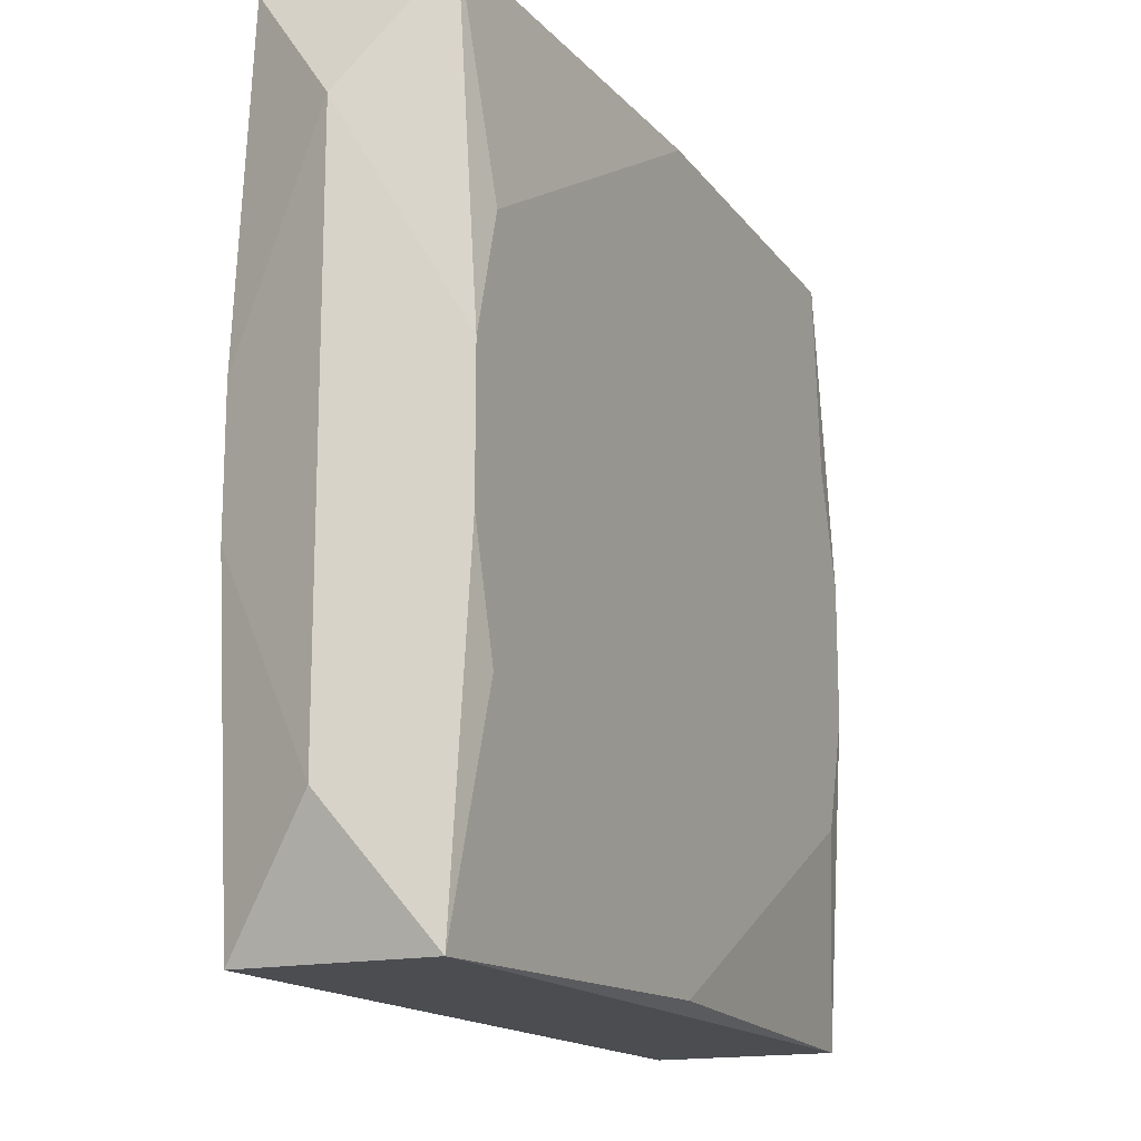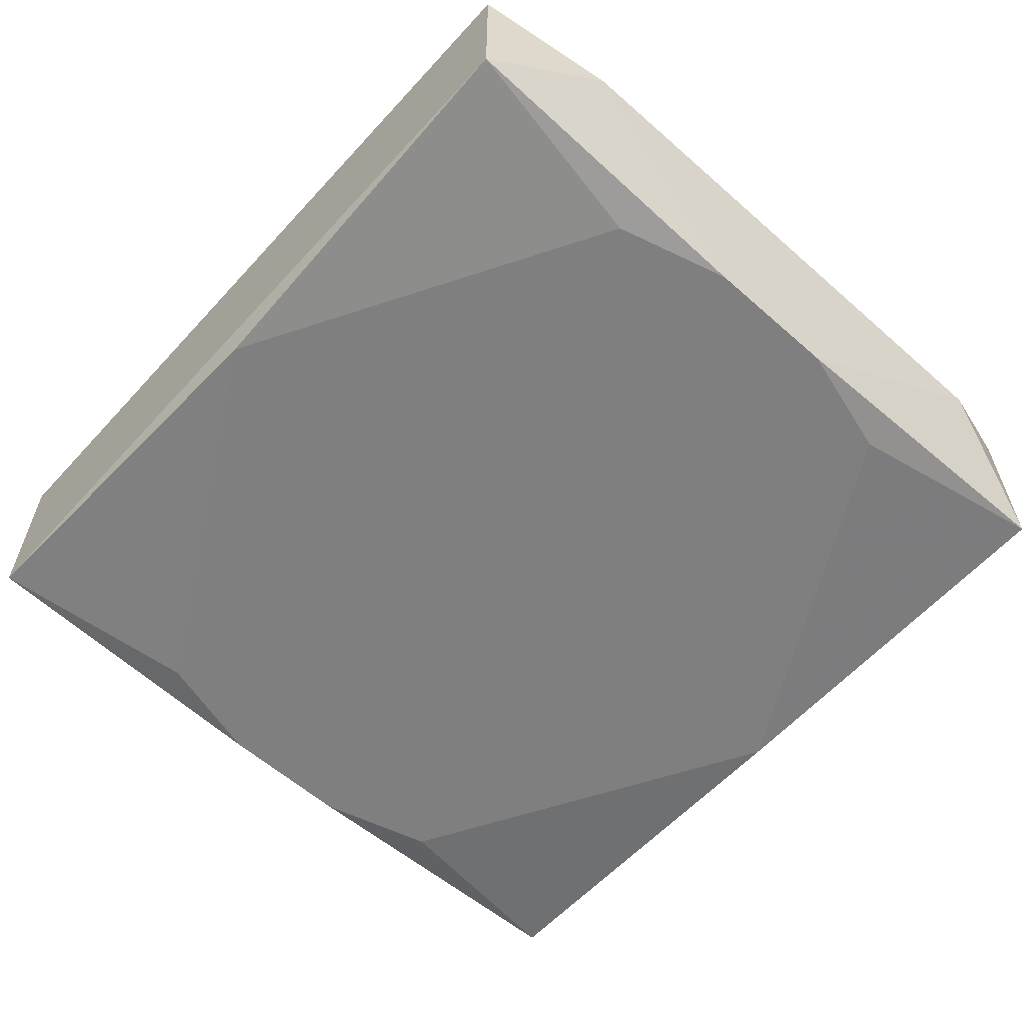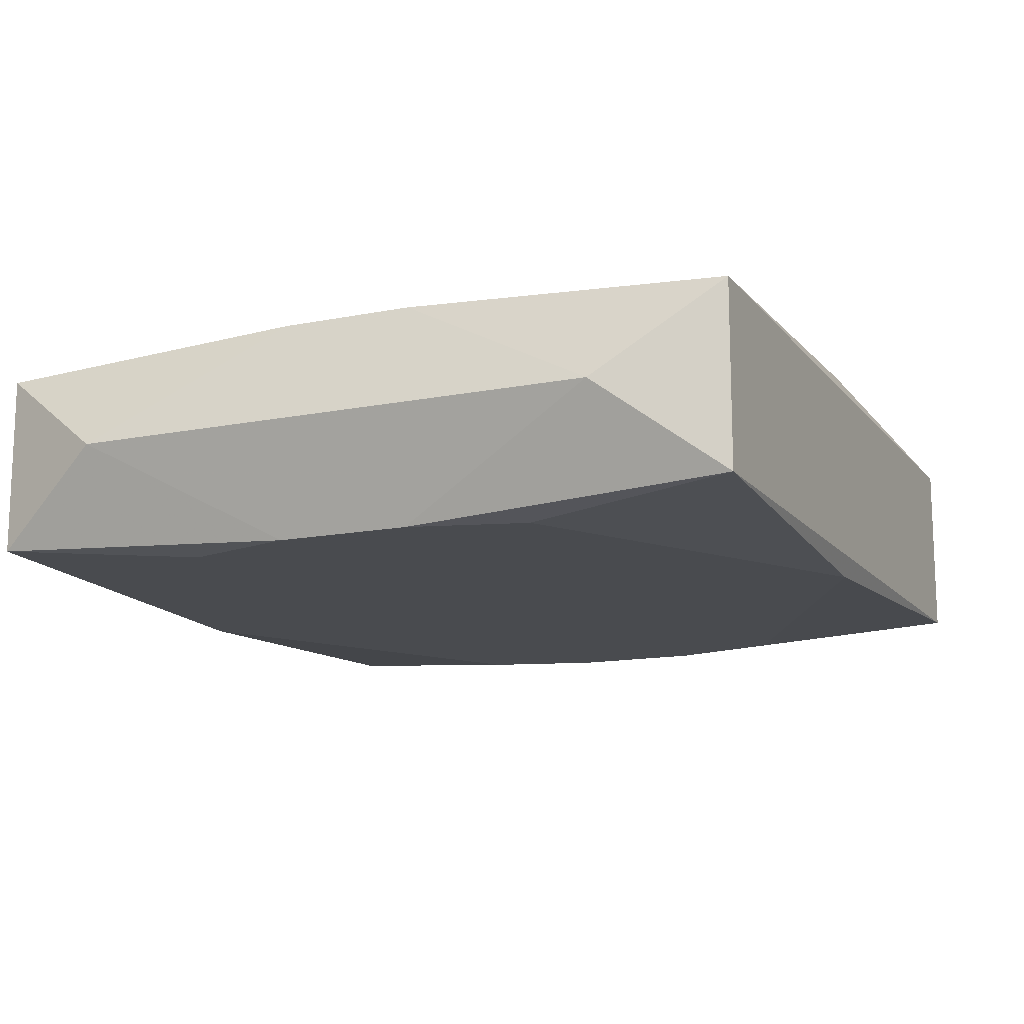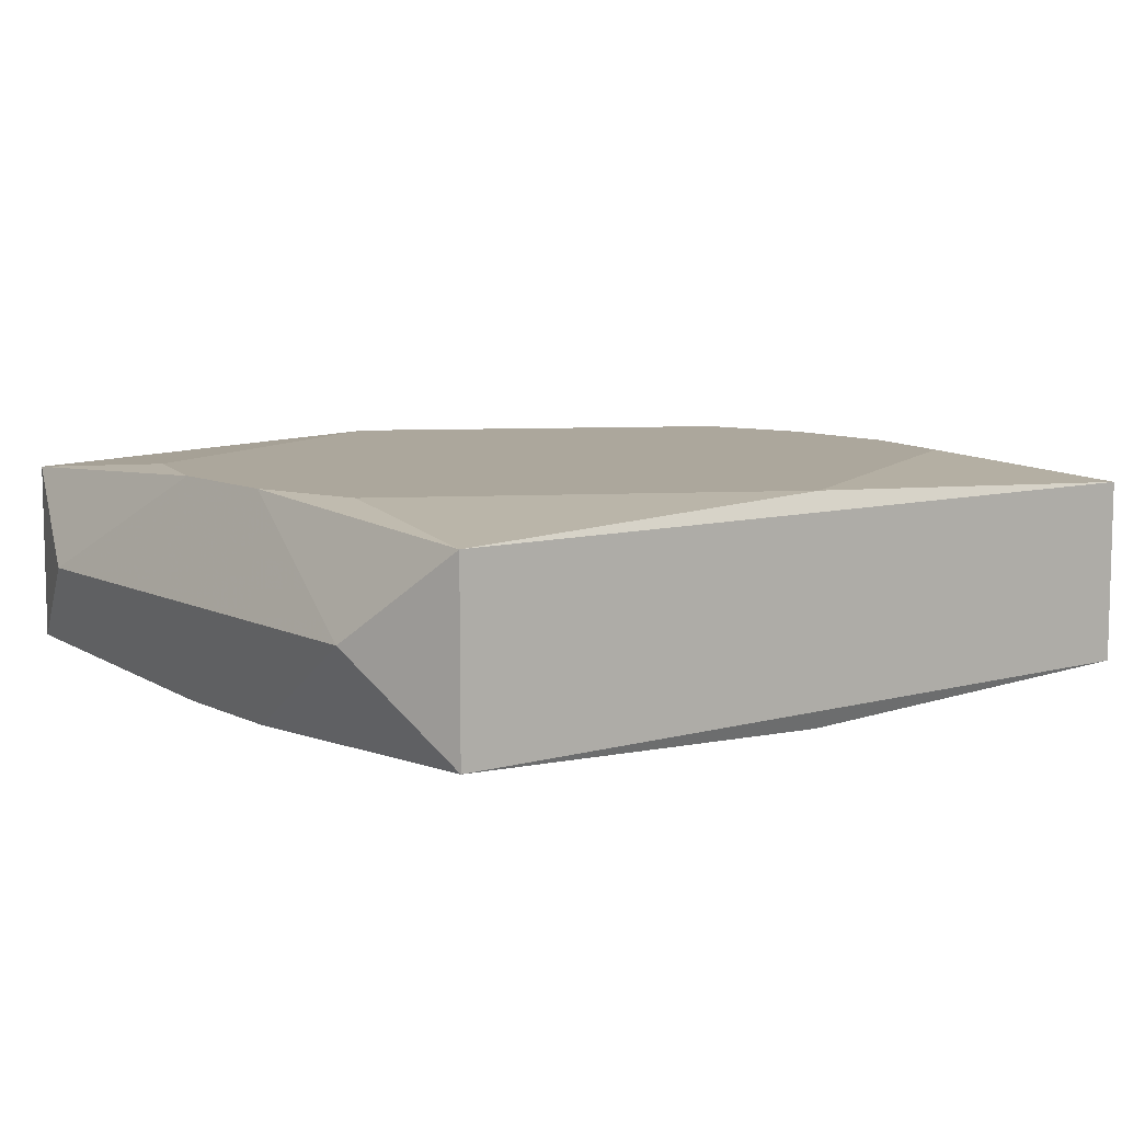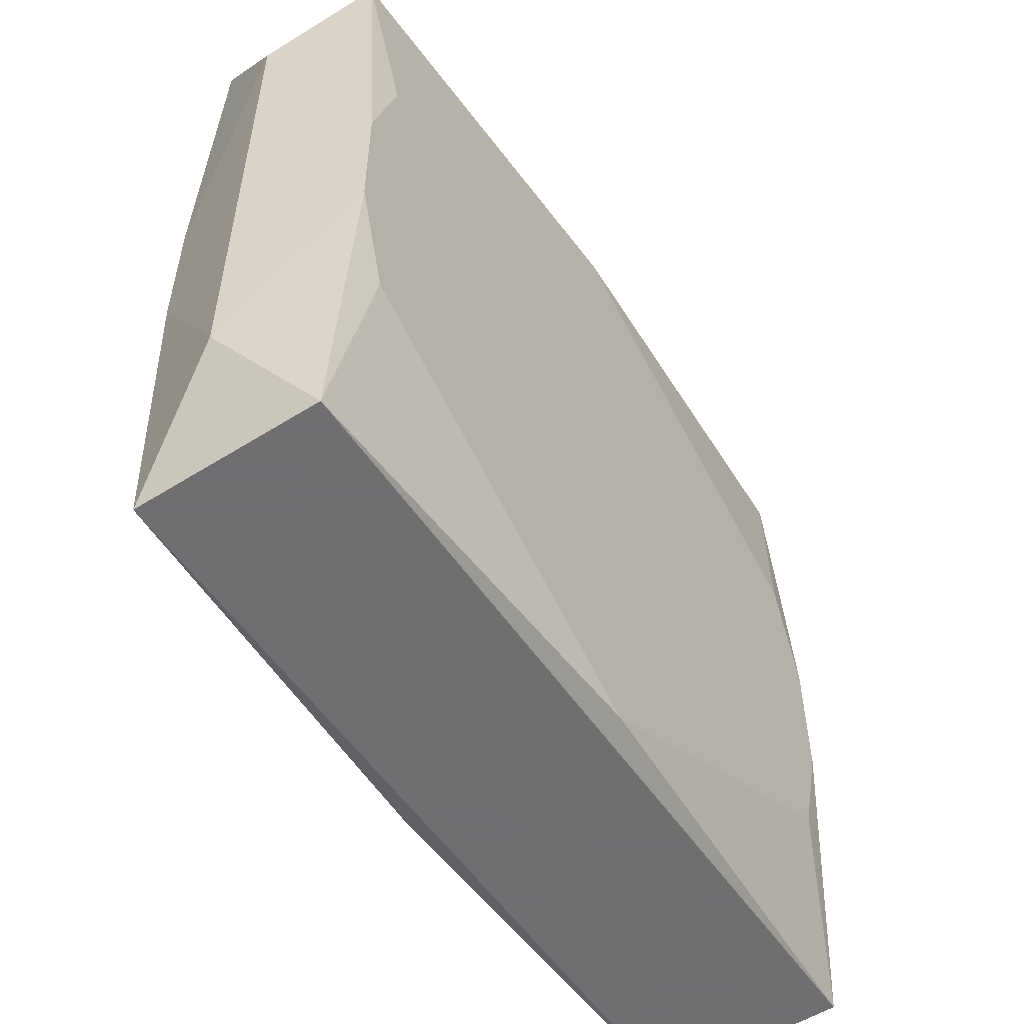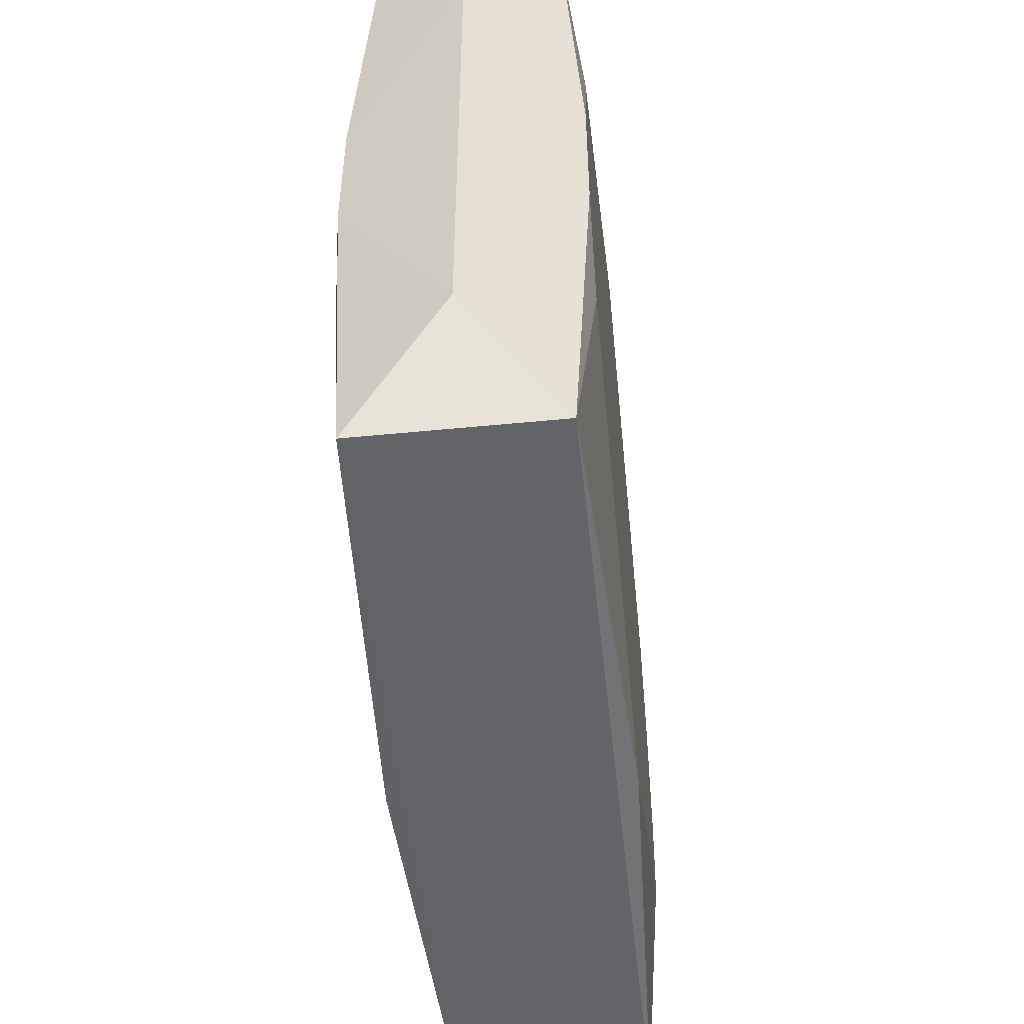
<metadata>
{"format":"obj","ext":"obj","renderer":"f3d","projection":"perspective","resolution":1024,"background":"white","views":[{"elev":-15.8,"azim":115.3,"up":"+Y"},{"elev":-59.7,"azim":47.9,"up":"+Z"},{"elev":-13.7,"azim":114.3,"up":"+Z"},{"elev":8.4,"azim":-37.1,"up":"+Z"},{"elev":-54.7,"azim":-56.3,"up":"+Y"},{"elev":-51.3,"azim":-83.9,"up":"+Y"}]}
</metadata>
<code>
v 0 0 0.006815
v 0 0.02453 0
v -0 0.01103 -0.006815
v 0 -0.02399 0.006815
v -0 -0.02399 -0.006815
v 0 0.02399 0.006815
v -0 0.02399 -0.006815
v 0 -0.01103 0.006815
v 0.02262 0.01138 0.006815
v 0.02262 0.01138 -0.006815
v 0.02262 -0.01138 0.006815
v 0.02262 -0.01138 -0.006815
v 0.02466 0.004212 0.006815
v 0.02466 0.004212 -0.006815
v 0.02466 -0.004212 0.006815
v 0.02466 -0.004212 -0.006815
v 0.01103 0.01784 -0.006815
v 0.01103 0.004212 0.006815
v 0.01103 0.009418 0.006815
v 0.01103 -0.01784 0.006815
v 0.01103 -0.01784 -0.006815
v -0.002603 -0.004212 0.006815
v 0.02482 0.02453 0.005679
v 0.02482 0.02453 -0.005679
v 0.02482 -0.02453 0.005679
v 0.02482 -0.02453 -0.005679
v -0.00582 -0.004212 -0.006815
v 0.02732 0 -0
v 0.02732 0.00776 -0
v 0.02732 -0.01688 -0
v 0.02732 0.01688 -0
v 0.02732 -0.00776 -0
v 0.01516 -0.02453 -0
v 0.004082 0.01355 -0.006815
v -0.02732 0 0
v -0.02732 -0.01688 0
v -0.02732 0.01688 0
v -0.02732 -0.00776 0
v -0.02482 0.02453 0.005679
v -0.02482 0.02453 -0.005679
v -0.02482 -0.02453 0.005679
v -0.02482 -0.02453 -0.005679
v -0.01103 0.01784 0.006815
v -0.01103 0.01784 -0.006815
v -0.01103 -0.009418 -0.006815
v -0.01103 -0.004212 -0.006815
v -0.01103 -0.01784 0.006815
v -0.01103 -0.01784 -0.006815
v -0.02466 0.004212 0.006815
v -0.02466 0.004212 -0.006815
v -0.02466 -0.004212 0.006815
v -0.02466 -0.004212 -0.006815
v -0.02262 0.01138 0.006815
v -0.02262 0.01138 -0.006815
v -0.02262 -0.01138 0.006815
v -0.02262 -0.01138 -0.006815
f 25 41 33
f 26 25 33
f 41 25 4
f 6 23 39
f 25 26 30
f 39 40 37
f 37 49 39
f 39 23 2
f 2 40 39
f 41 4 47
f 15 11 25
f 15 13 11
f 25 30 15
f 29 13 15
f 43 6 39
f 9 13 23
f 23 6 9
f 11 13 9
f 40 2 24
f 24 2 23
f 52 36 35
f 41 47 55
f 29 15 28
f 1 43 53
f 39 49 53
f 53 43 39
f 47 8 53
f 49 55 53
f 53 55 47
f 6 43 19
f 19 9 6
f 40 24 7
f 31 24 23
f 31 13 29
f 23 13 31
f 35 37 50
f 50 52 35
f 50 37 40
f 56 52 46
f 52 50 46
f 42 5 26
f 33 41 42
f 42 26 33
f 41 36 42
f 36 52 42
f 42 52 56
f 20 8 47
f 20 47 4
f 20 11 1
f 1 8 20
f 20 4 25
f 25 11 20
f 41 55 51
f 51 55 49
f 51 36 41
f 51 38 36
f 35 38 51
f 51 37 35
f 49 37 51
f 32 15 30
f 32 28 15
f 22 8 1
f 1 53 22
f 22 53 8
f 18 19 43
f 1 11 18
f 18 43 1
f 11 9 18
f 9 19 18
f 54 50 40
f 56 46 45
f 48 42 56
f 5 42 48
f 26 5 21
f 21 12 26
f 21 5 56
f 56 45 21
f 21 46 27
f 21 45 46
f 26 12 16
f 29 28 16
f 28 32 16
f 16 30 26
f 16 32 30
f 40 7 44
f 44 54 40
f 44 46 50
f 50 54 44
f 14 31 29
f 29 16 14
f 24 31 14
f 14 16 12
f 34 21 27
f 27 46 34
f 12 21 34
f 24 14 10
f 10 14 12
f 46 44 3
f 3 34 46
f 44 34 3
f 17 44 7
f 17 34 44
f 17 7 24
f 24 10 17
f 12 34 17
f 17 10 12

</code>
